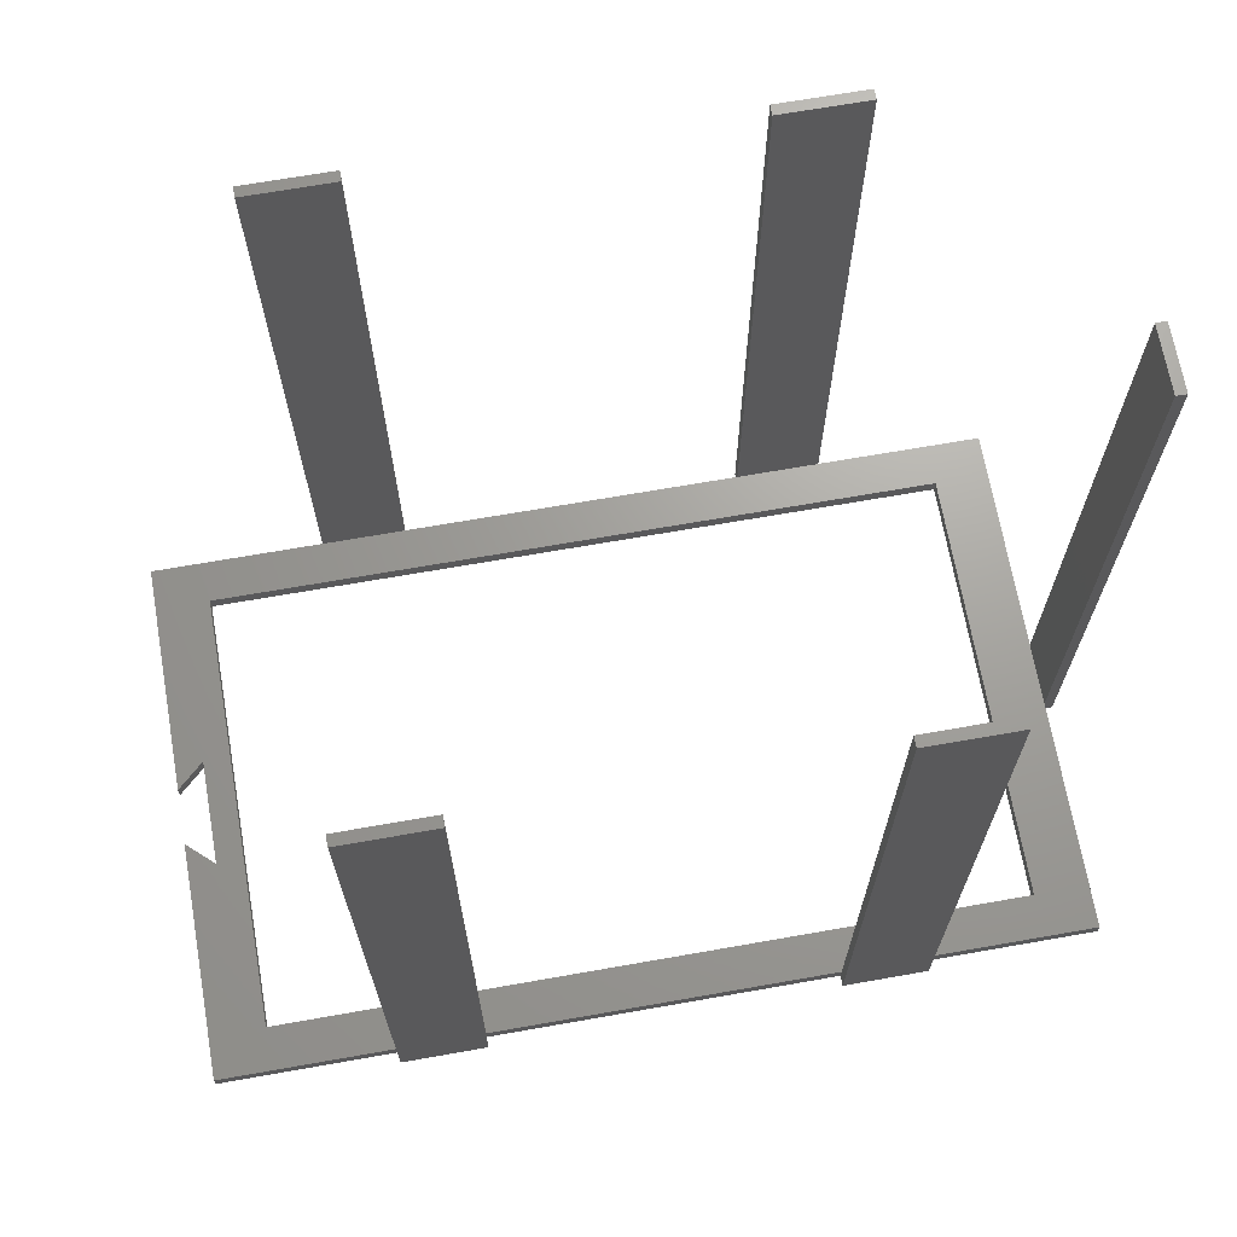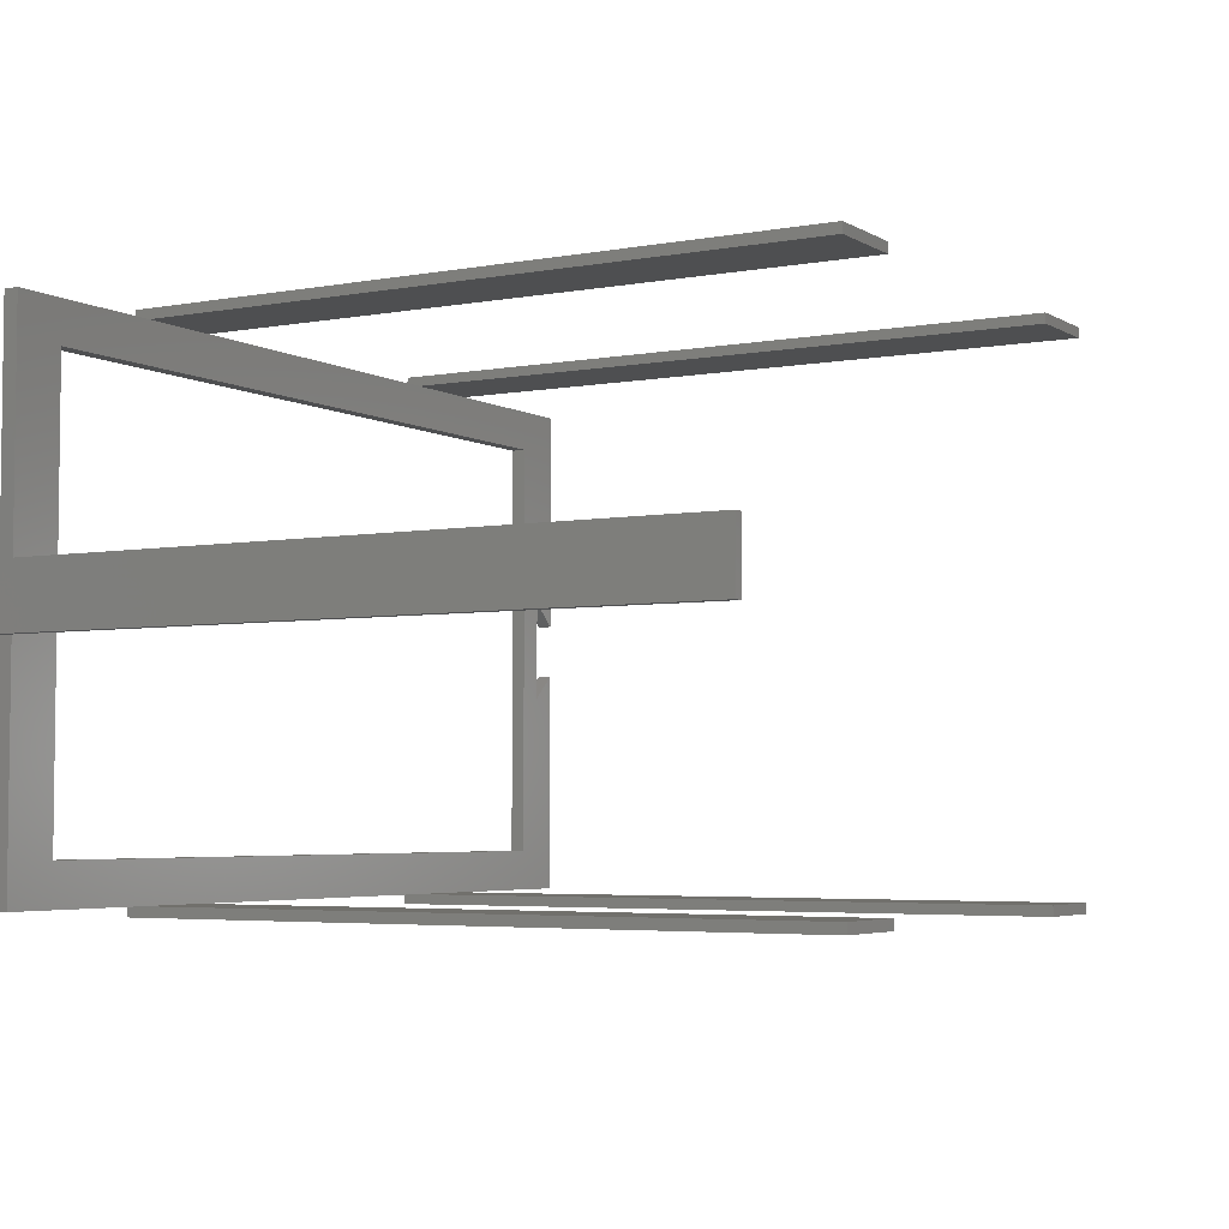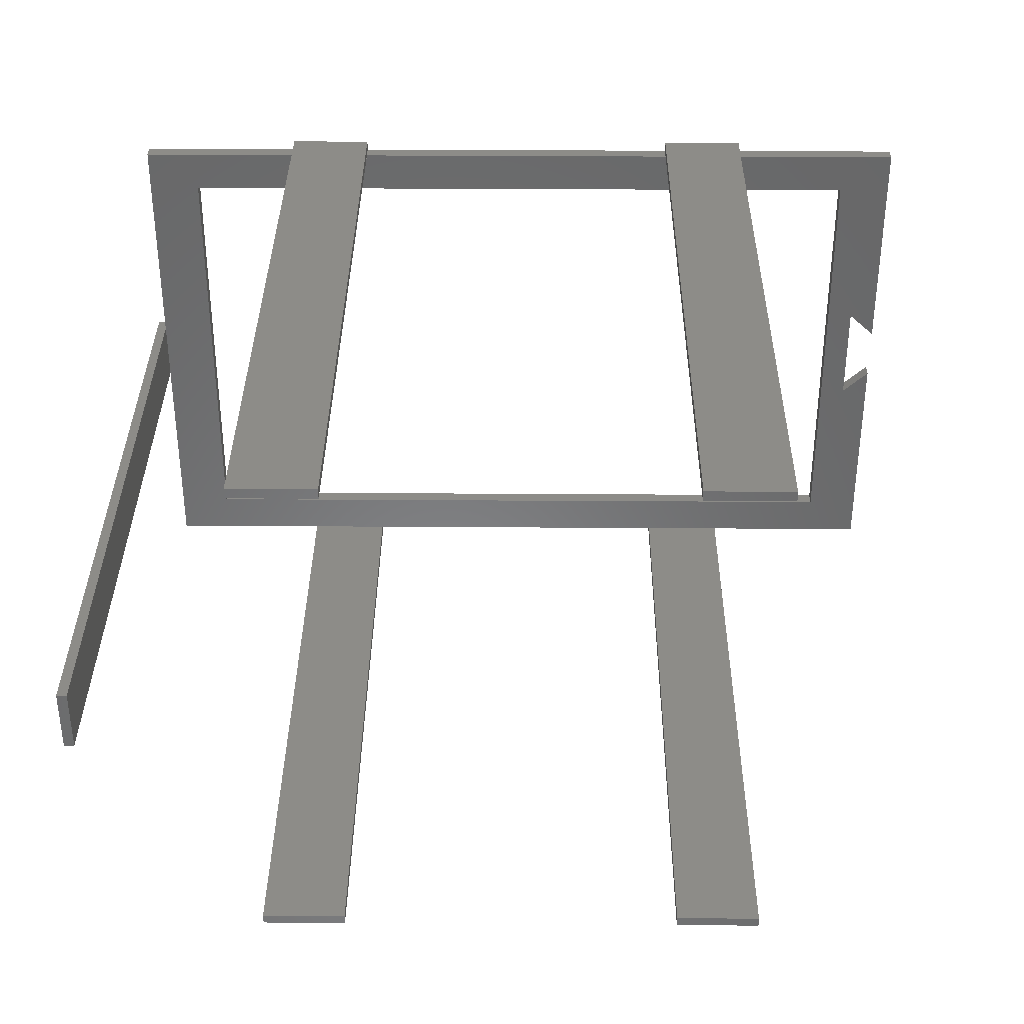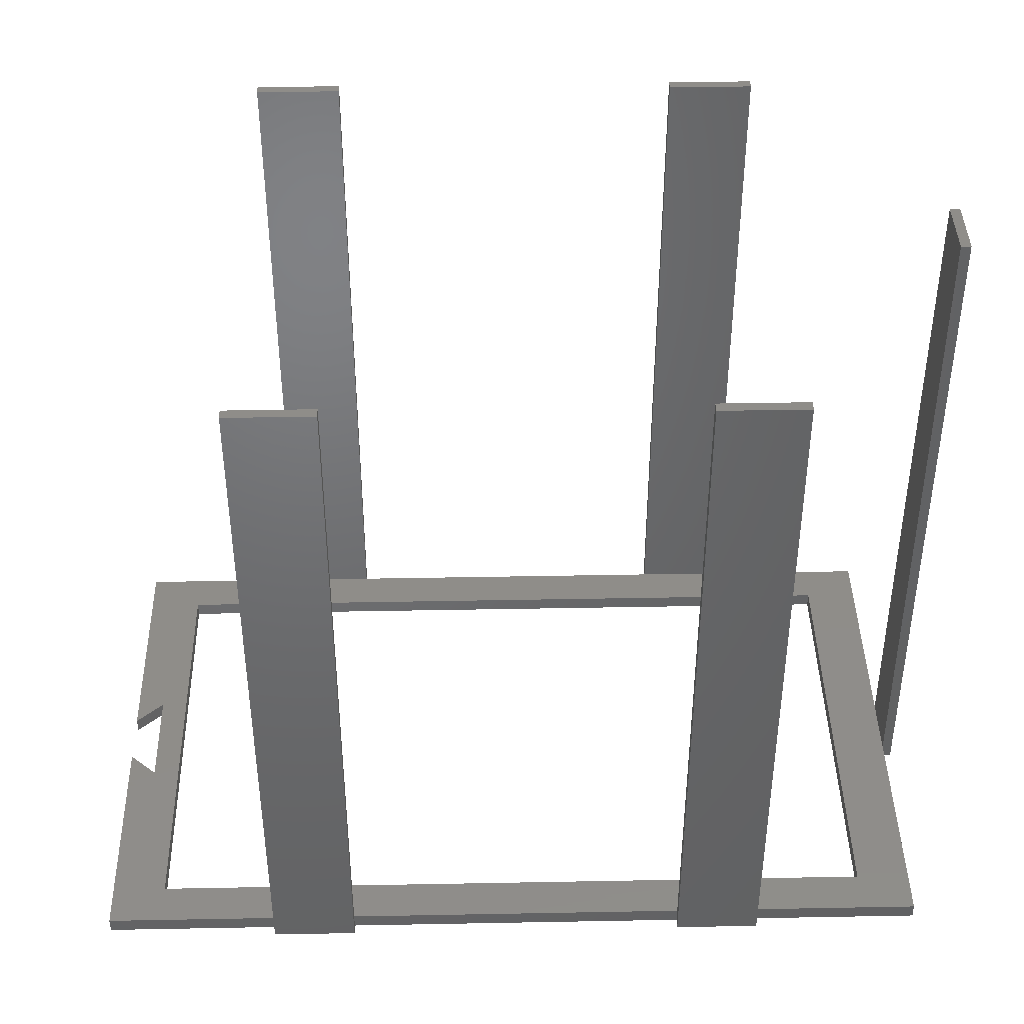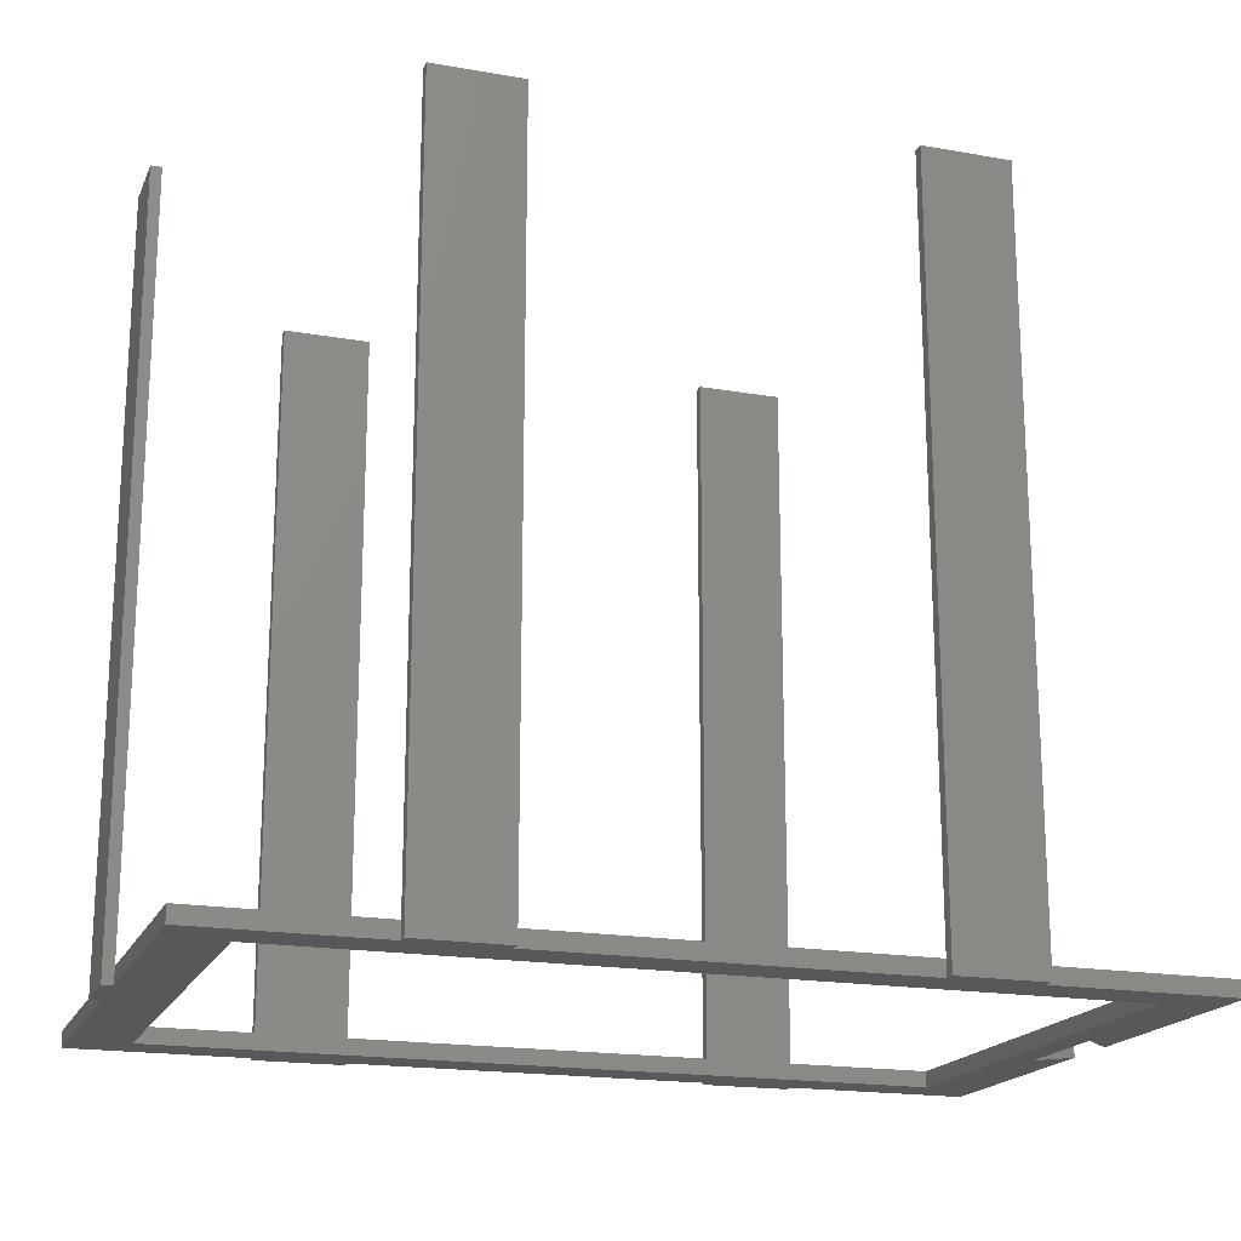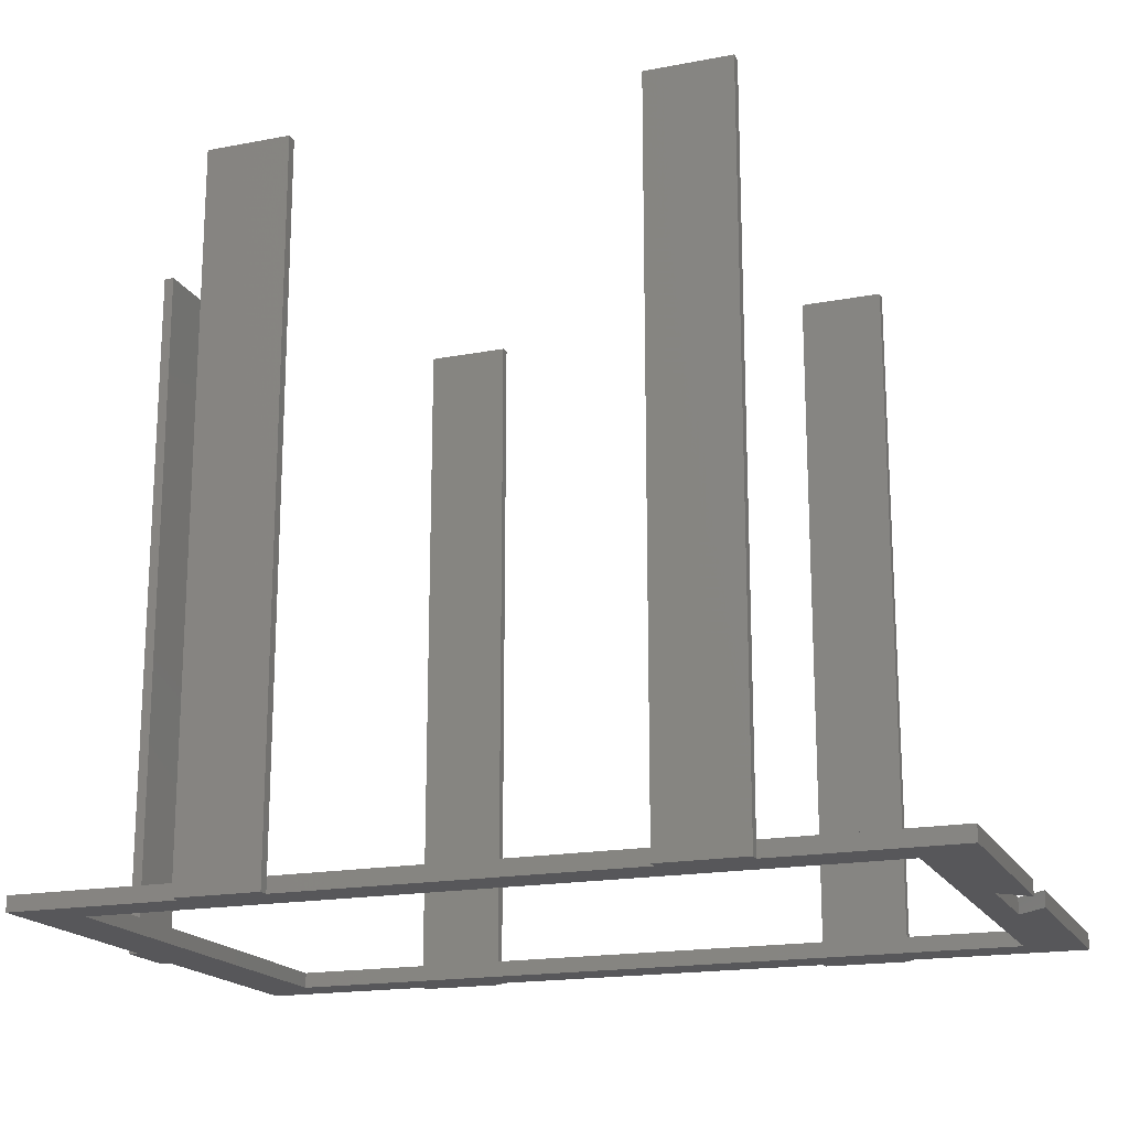
<metadata>
{"format":"stl","ext":"stl","renderer":"f3d","projection":"perspective","resolution":1024,"background":"white","views":[{"elev":68.5,"azim":170.0,"up":"+Z"},{"elev":-4.4,"azim":-59.6,"up":"+Y"},{"elev":35.3,"azim":0.5,"up":"+Y"},{"elev":41.3,"azim":178.7,"up":"+Z"},{"elev":-18.6,"azim":-18.6,"up":"+Z"},{"elev":-18.1,"azim":20.3,"up":"+Z"}]}
</metadata>
<code>
# stl→obj: 82 verts, 168 faces
v -71.5 -31.19 83.6
v -71.5 -31.2 1.8
v -71.5 -31.19 1.8
v -71.5 -32.39 83.6
v -71.5 -32.39 0
v -71.5 -31.2 0
v -81.5 -31.19 83.6
v -81.5 -32.39 83.6
v -81.5 -31.2 0
v -81.5 -32.39 0
v -81.5 -31.2 1.8
v -81.5 -31.19 1.8
v -20.75 -32.39 0
v -30.75 -32.39 0
v -20.75 -31.2 0
v 0 -31.2 0
v -3.3 -6.3 0
v 0 -3.3 0
v -6.5 -26.2 0
v -3.3 6.3 0
v -30.75 -31.2 0
v -95 -26.2 0
v -101.5 -3.75 0
v -101.5 -31.2 0
v 0 31.2 0
v 0 3.3 0
v -6.5 26.2 0
v -20.75 31.2 0
v -30.75 31.2 0
v -20.75 32.39 0
v -71.5 31.2 0
v -81.5 31.2 0
v -71.5 32.39 0
v -95 26.2 0
v -101.5 3.75 0
v -101.5 31.2 0
v -30.75 32.39 0
v -102.7 -3.75 0
v -102.7 3.75 0
v -81.5 32.39 0
v -20.75 -31.19 83.6
v -20.75 -31.2 1.8
v -20.75 -31.19 1.8
v -20.75 -32.39 83.6
v -30.75 -31.19 83.6
v -30.75 -32.39 83.6
v -30.75 -31.2 1.8
v -30.75 -31.19 1.8
v -101.5 -3.75 83.6
v -101.5 3.75 1.8
v -101.5 3.75 83.6
v -101.5 -3.75 1.8
v -102.7 3.75 83.6
v -102.7 -3.75 83.6
v -71.5 32.39 83.6
v -71.5 31.2 1.8
v -71.5 31.19 83.6
v -71.5 31.19 1.8
v -81.5 32.39 83.6
v -81.5 31.19 83.6
v -81.5 31.2 1.8
v -81.5 31.19 1.8
v -20.75 32.39 83.6
v -20.75 31.2 1.8
v -20.75 31.19 83.6
v -20.75 31.19 1.8
v -30.75 32.39 83.6
v -30.75 31.19 83.6
v -30.75 31.2 1.8
v -30.75 31.19 1.8
v -101.5 -31.2 1.8
v -101.5 31.2 1.8
v -6.5 -26.2 1.8
v -95 -26.2 1.8
v 0 31.2 1.8
v -3.3 6.3 1.8
v 0 3.3 1.8
v -6.5 26.2 1.8
v -3.3 -6.3 1.8
v -95 26.2 1.8
v 0 -31.2 1.8
v 0 -3.3 1.8
f 1 2 3
f 4 2 1
f 5 2 4
f 2 5 6
f 7 4 1
f 4 7 8
f 9 10 11
f 11 7 12
f 8 11 10
f 11 8 7
f 10 4 8
f 4 10 5
f 5 10 6
f 13 14 15
f 16 17 18
f 17 19 20
f 16 19 17
f 15 19 16
f 21 15 14
f 15 21 19
f 6 19 21
f 9 6 10
f 22 6 9
f 6 22 19
f 23 22 24
f 24 22 9
f 20 25 26
f 27 20 19
f 27 25 20
f 27 28 25
f 28 29 30
f 27 29 28
f 27 31 29
f 31 32 33
f 34 31 27
f 31 34 32
f 22 23 34
f 35 34 23
f 34 36 32
f 36 34 35
f 30 29 37
f 38 35 23
f 35 38 39
f 33 32 40
f 3 7 1
f 7 3 12
f 41 42 43
f 44 42 41
f 13 42 44
f 42 13 15
f 45 44 41
f 44 45 46
f 21 14 47
f 47 45 48
f 46 47 14
f 47 46 45
f 43 45 41
f 45 43 48
f 14 44 46
f 44 14 13
f 49 50 51
f 50 49 52
f 53 49 51
f 49 53 54
f 38 53 39
f 53 38 54
f 50 51 50
f 51 50 53
f 39 50 35
f 50 39 53
f 54 52 49
f 38 52 54
f 52 38 23
f 49 52 52
f 55 56 33
f 57 56 55
f 56 57 58
f 33 56 31
f 59 57 55
f 57 59 60
f 61 40 32
f 40 61 59
f 60 61 62
f 61 60 59
f 33 59 55
f 59 33 40
f 62 57 60
f 57 62 58
f 63 64 30
f 65 64 63
f 64 65 66
f 30 64 28
f 67 65 63
f 65 67 68
f 69 37 29
f 37 69 67
f 68 69 70
f 69 68 67
f 30 67 63
f 67 30 37
f 70 65 68
f 65 70 66
f 24 52 23
f 52 24 71
f 35 72 36
f 72 35 50
f 69 56 70
f 73 48 43
f 48 3 47
f 73 3 48
f 74 3 73
f 3 74 12
f 74 11 12
f 52 74 50
f 52 74 52
f 74 71 11
f 71 74 52
f 75 76 77
f 76 78 79
f 75 78 76
f 64 78 75
f 66 78 64
f 70 78 66
f 58 70 56
f 70 58 78
f 80 58 62
f 58 80 78
f 79 81 82
f 73 79 78
f 73 81 79
f 42 73 43
f 73 42 81
f 61 80 62
f 80 50 74
f 72 80 61
f 50 80 72
f 80 50 50
f 47 3 2
f 24 11 71
f 11 24 9
f 6 47 2
f 47 6 21
f 15 81 42
f 81 15 16
f 32 72 61
f 72 32 36
f 29 56 69
f 56 29 31
f 25 64 75
f 64 25 28
f 18 79 82
f 79 18 17
f 79 20 76
f 20 79 17
f 20 77 76
f 77 20 26
f 77 25 75
f 25 77 26
f 81 18 82
f 18 81 16
f 74 34 80
f 34 74 22
f 19 78 27
f 78 19 73
f 19 74 73
f 74 19 22
f 34 78 80
f 78 34 27

</code>
